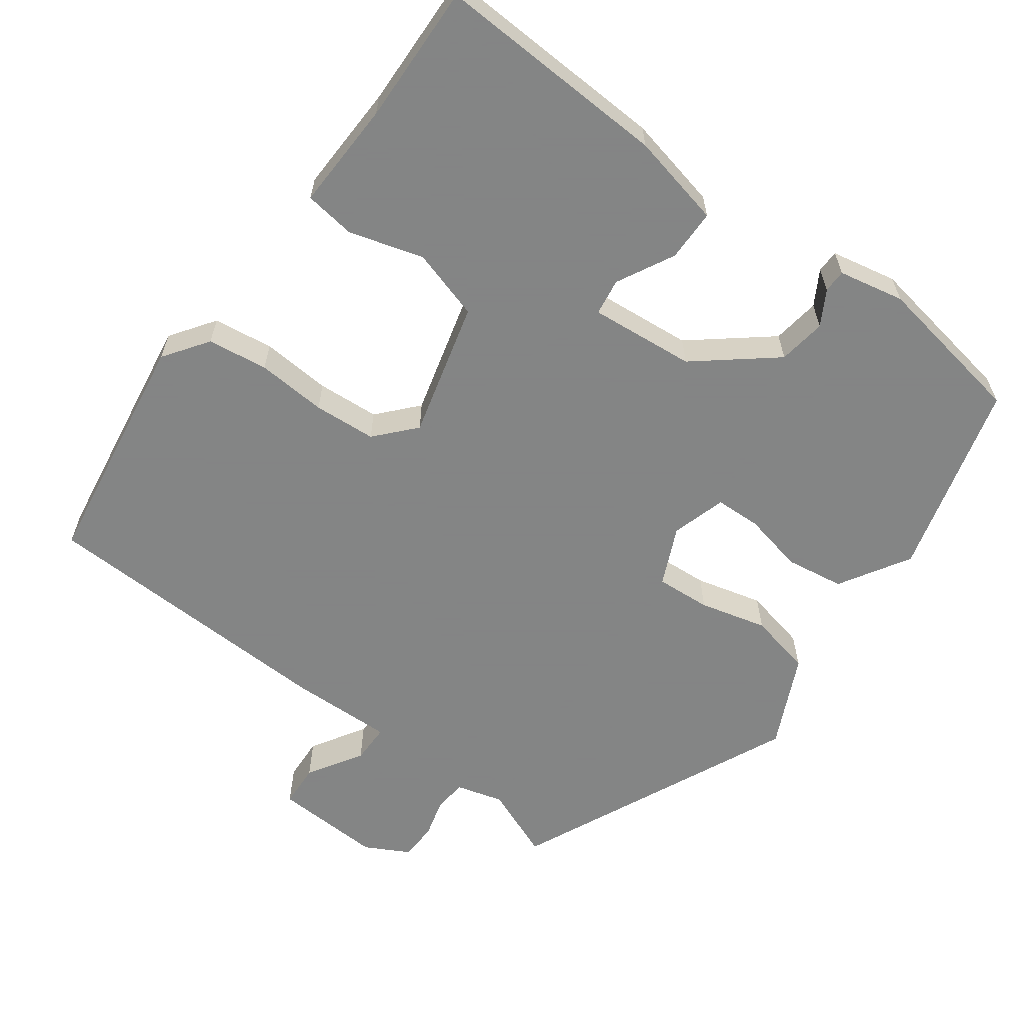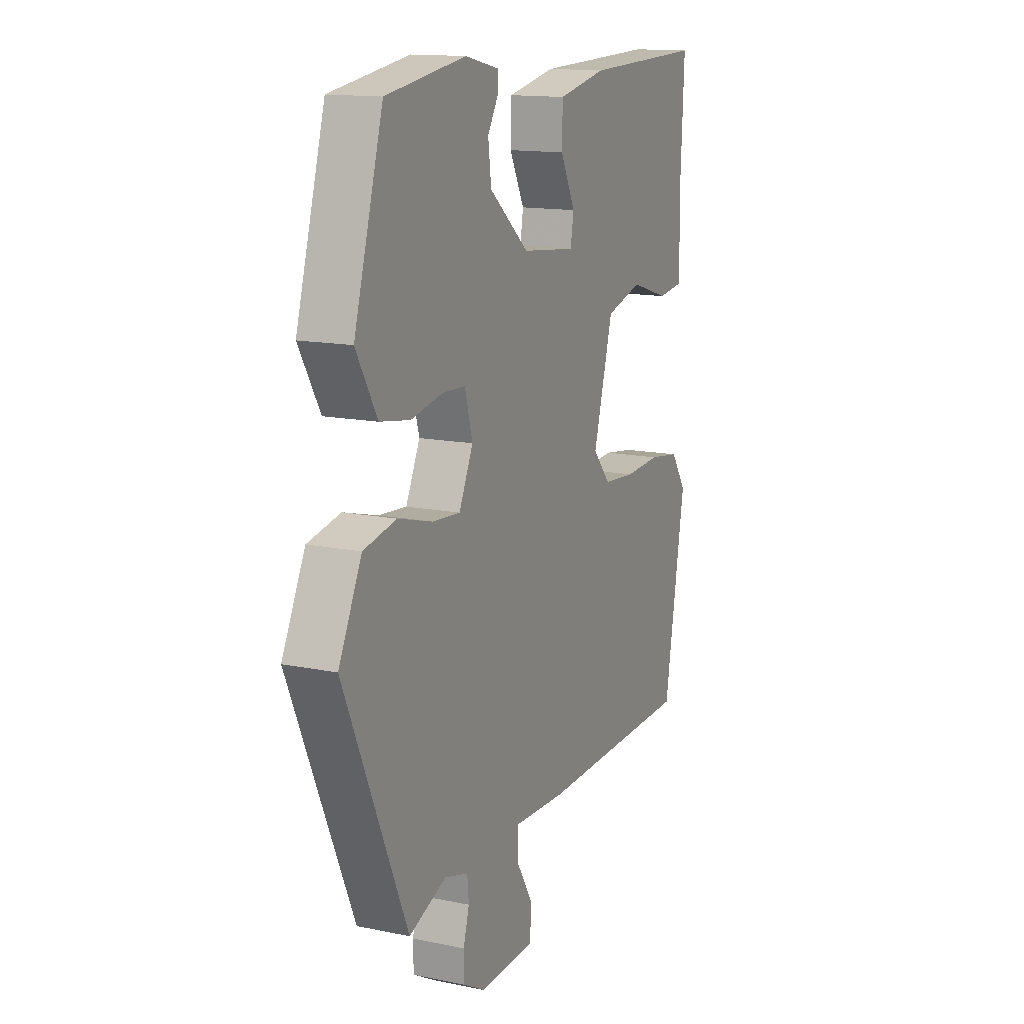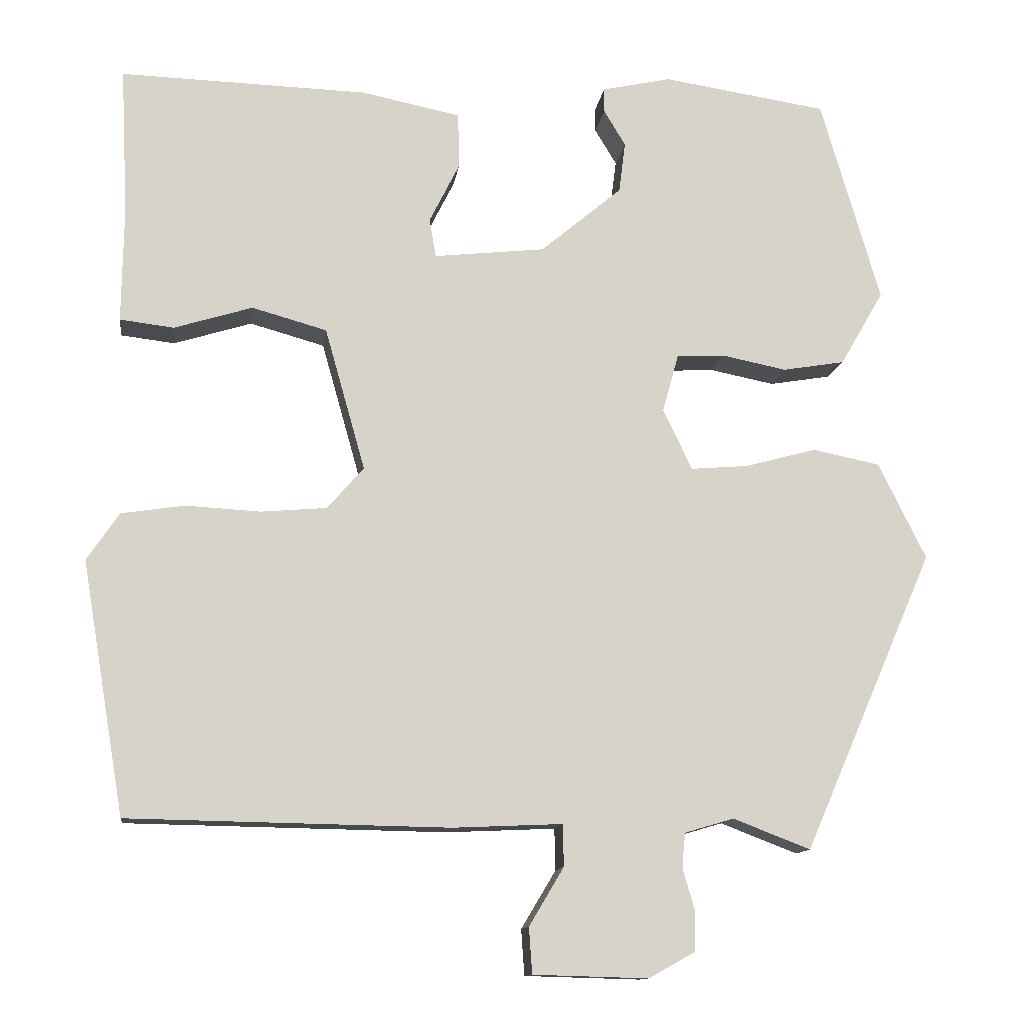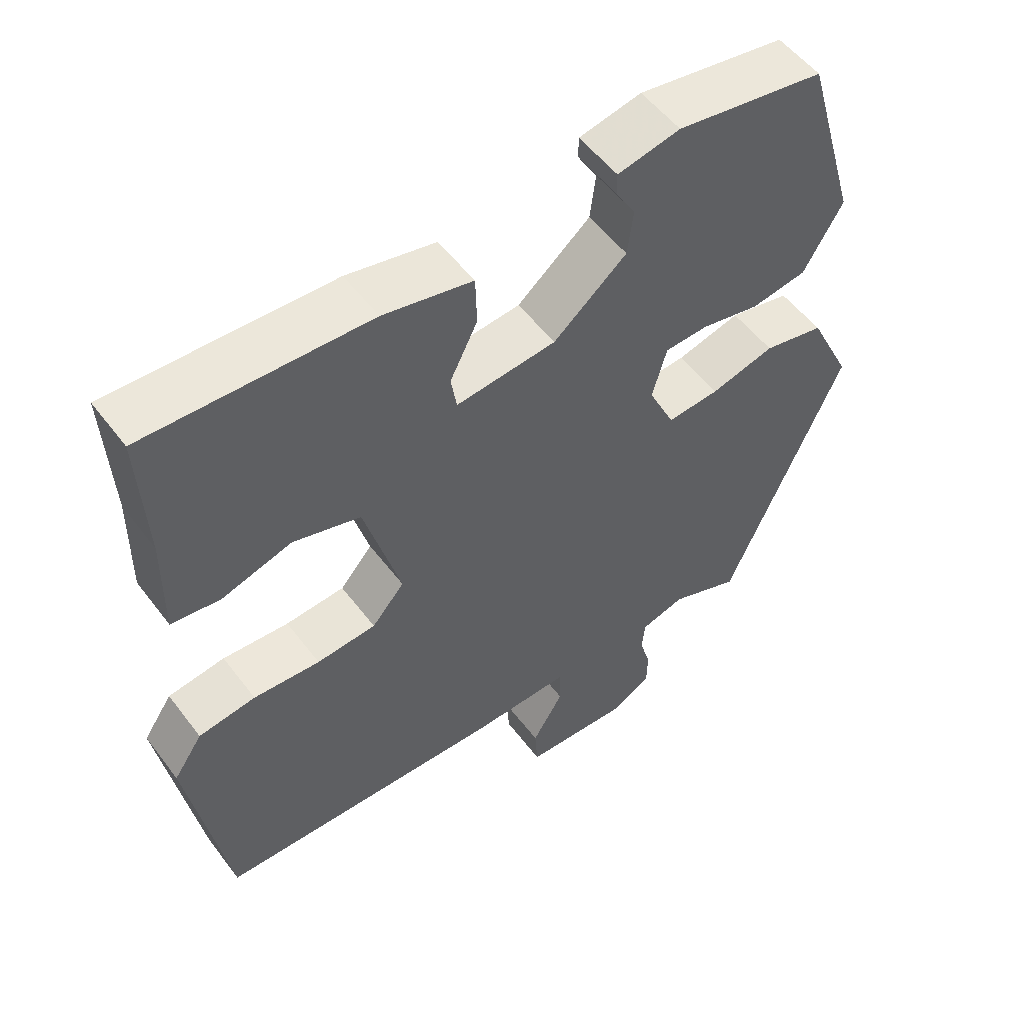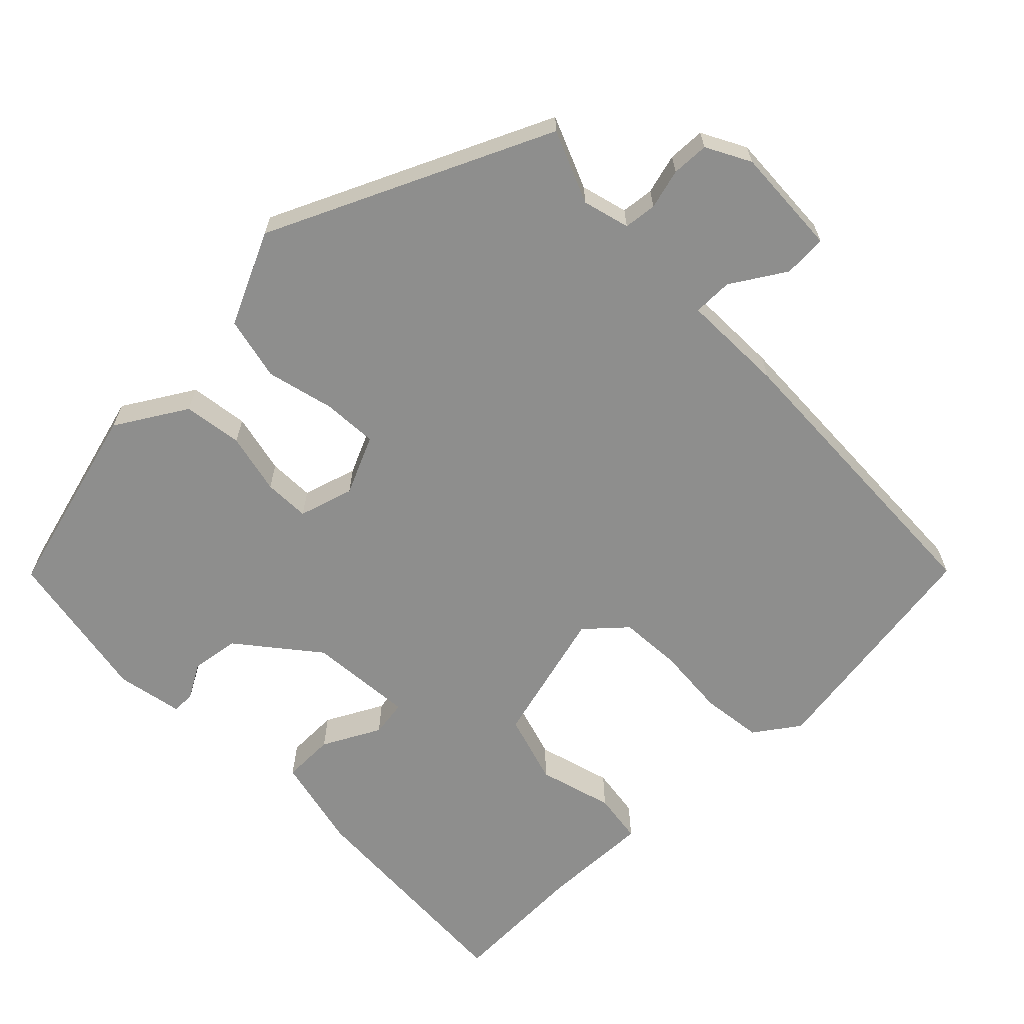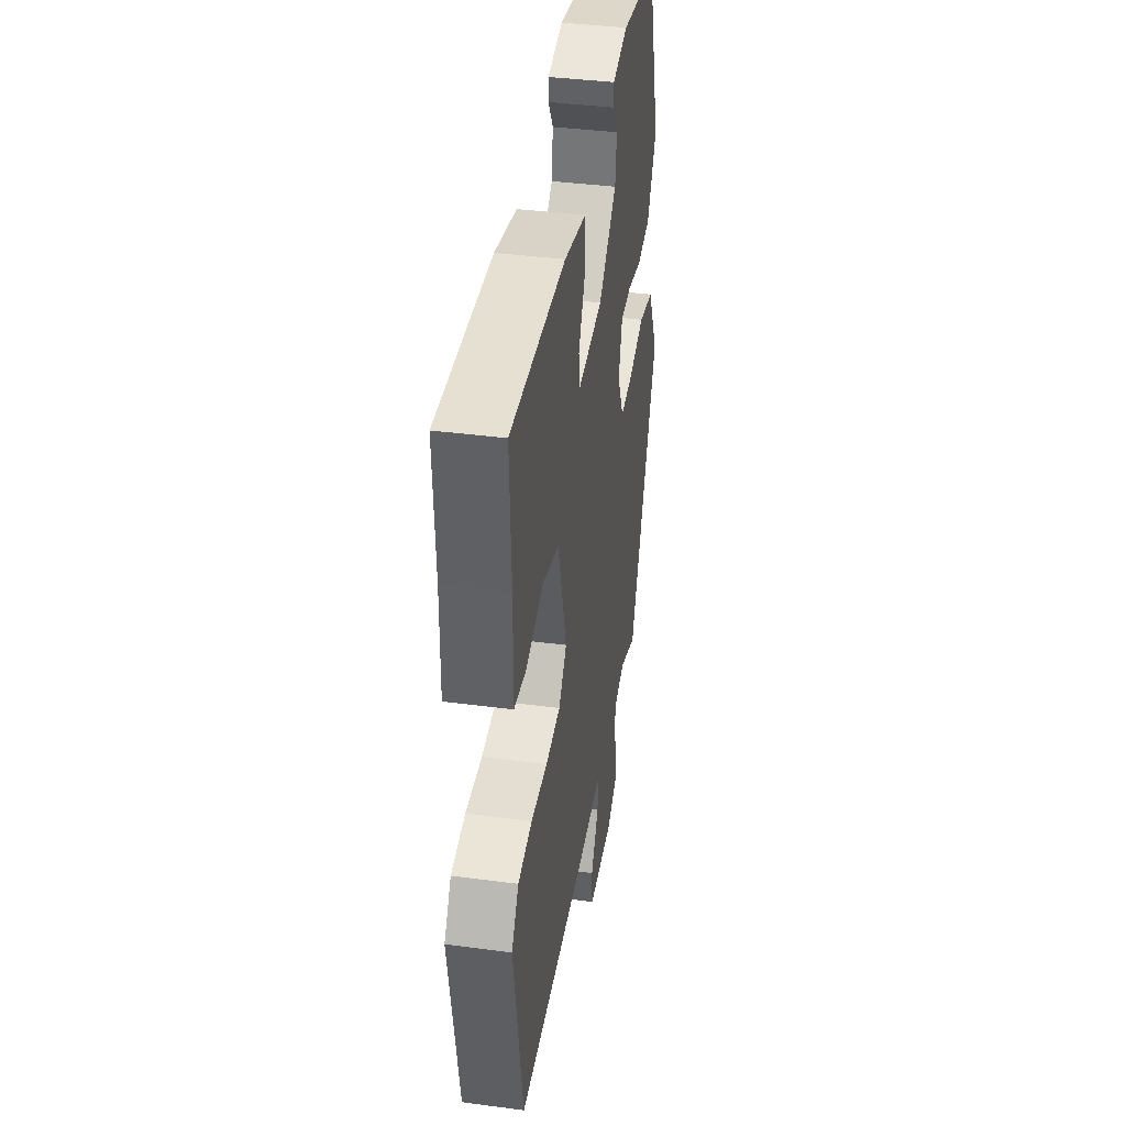
<metadata>
{"format":"obj","ext":"obj","renderer":"f3d","projection":"perspective","resolution":1024,"background":"white","views":[{"elev":-61.6,"azim":-37.3,"up":"+Y"},{"elev":14.2,"azim":114.4,"up":"+Z"},{"elev":-12.2,"azim":-7.5,"up":"+Z"},{"elev":53.4,"azim":-36.2,"up":"+Z"},{"elev":-64.9,"azim":133.3,"up":"+Y"},{"elev":39.1,"azim":-80.6,"up":"+Z"}]}
</metadata>
<code>
v -0.497 0.07 0.477
v -0.19 0.07 0.468
v -0.067 0.07 0.443
v -0.065 0.07 0.375
v -0.103 0.07 0.299
v -0.095 0.07 0.251
v 0.043 0.07 0.266
v 0.144 0.07 0.351
v 0.152 0.07 0.414
v 0.125 0.07 0.459
v 0.125 0.07 0.489
v 0.211 0.07 0.508
v 0.415 0.07 0.477
v 0.489 0.07 0.223
v 0.435 0.07 0.13
v 0.358 0.07 0.117
v 0.278 0.07 0.133
v 0.218 0.07 0.13
v 0.198 0.07 0.058
v 0.234 0.07 -0.018
v 0.306 0.07 -0.012
v 0.394 0.07 0.012
v 0.478 0.07 -0.005
v 0.537 0.07 -0.125
v 0.375 0.07 -0.497
v 0.279 0.07 -0.46
v 0.218 0.07 -0.478
v 0.214 0.07 -0.521
v 0.229 0.07 -0.573
v 0.228 0.07 -0.622
v 0.171 0.07 -0.654
v 0.028 0.07 -0.65
v 0.024 0.07 -0.593
v 0.067 0.07 -0.521
v 0.066 0.07 -0.469
v -0.07 0.07 -0.475
v -0.468 0.07 -0.468
v -0.521 0.07 -0.155
v -0.481 0.07 -0.096
v -0.402 0.07 -0.084
v -0.31 0.07 -0.089
v -0.228 0.07 -0.082
v -0.183 0.07 -0.03
v -0.233 0.07 0.147
v -0.326 0.07 0.173
v -0.423 0.07 0.143
v -0.49 0.07 0.151
v -0.488 0.07 0.294
v -0.497 0 0.477
v -0.19 0 0.468
v -0.067 0 0.443
v -0.065 0 0.375
v -0.103 0 0.299
v -0.095 0 0.251
v 0.043 0 0.266
v 0.144 0 0.351
v 0.152 0 0.414
v 0.125 0 0.459
v 0.125 0 0.489
v 0.211 0 0.508
v 0.415 0 0.477
v 0.489 0 0.223
v 0.435 0 0.13
v 0.358 0 0.117
v 0.278 0 0.133
v 0.218 0 0.13
v 0.198 0 0.058
v 0.234 0 -0.018
v 0.306 0 -0.012
v 0.394 0 0.012
v 0.478 0 -0.005
v 0.537 0 -0.125
v 0.375 0 -0.497
v 0.279 0 -0.46
v 0.218 0 -0.478
v 0.214 0 -0.521
v 0.229 0 -0.573
v 0.228 0 -0.622
v 0.171 0 -0.654
v 0.028 0 -0.65
v 0.024 0 -0.593
v 0.067 0 -0.521
v 0.066 0 -0.469
v -0.07 0 -0.475
v -0.468 0 -0.468
v -0.521 0 -0.155
v -0.481 0 -0.096
v -0.402 0 -0.084
v -0.31 0 -0.089
v -0.228 0 -0.082
v -0.183 0 -0.03
v -0.233 0 0.147
v -0.326 0 0.173
v -0.423 0 0.143
v -0.49 0 0.151
v -0.488 0 0.294
f 45 46 47 48
f 44 45 48 1
f 38 39 40 41
f 38 41 42
f 35 36 37 38
f 35 38 42
f 31 32 33 34
f 31 34 35
f 28 29 30 31
f 27 28 31 35
f 26 27 35 42
f 21 22 23 24
f 20 21 24 25
f 19 20 25 26
f 14 15 16 17
f 14 17 18
f 13 14 18
f 12 13 18
f 9 10 11 12
f 8 9 12 18
f 7 8 18 19
f 2 3 4 5
f 44 1 2 5
f 43 44 5 6
f 26 42 43
f 19 26 43
f 6 7 19 43
f 96 95 94 93
f 49 96 93 92
f 89 88 87 86
f 90 89 86
f 86 85 84 83
f 90 86 83
f 82 81 80 79
f 83 82 79
f 79 78 77 76
f 83 79 76 75
f 90 83 75 74
f 72 71 70 69
f 73 72 69 68
f 74 73 68 67
f 65 64 63 62
f 66 65 62
f 66 62 61
f 66 61 60
f 60 59 58 57
f 66 60 57 56
f 67 66 56 55
f 53 52 51 50
f 53 50 49 92
f 54 53 92 91
f 91 90 74
f 91 74 67
f 91 67 55 54
f 1 49 50 2
f 2 50 51 3
f 3 51 52 4
f 4 52 53 5
f 5 53 54 6
f 6 54 55 7
f 7 55 56 8
f 8 56 57 9
f 9 57 58 10
f 10 58 59 11
f 11 59 60 12
f 12 60 61 13
f 13 61 62 14
f 14 62 63 15
f 15 63 64 16
f 16 64 65 17
f 17 65 66 18
f 18 66 67 19
f 19 67 68 20
f 20 68 69 21
f 21 69 70 22
f 22 70 71 23
f 23 71 72 24
f 24 72 73 25
f 25 73 74 26
f 26 74 75 27
f 27 75 76 28
f 28 76 77 29
f 29 77 78 30
f 30 78 79 31
f 31 79 80 32
f 32 80 81 33
f 33 81 82 34
f 34 82 83 35
f 35 83 84 36
f 36 84 85 37
f 37 85 86 38
f 38 86 87 39
f 39 87 88 40
f 40 88 89 41
f 41 89 90 42
f 42 90 91 43
f 43 91 92 44
f 44 92 93 45
f 45 93 94 46
f 46 94 95 47
f 47 95 96 48
f 48 96 49 1

</code>
